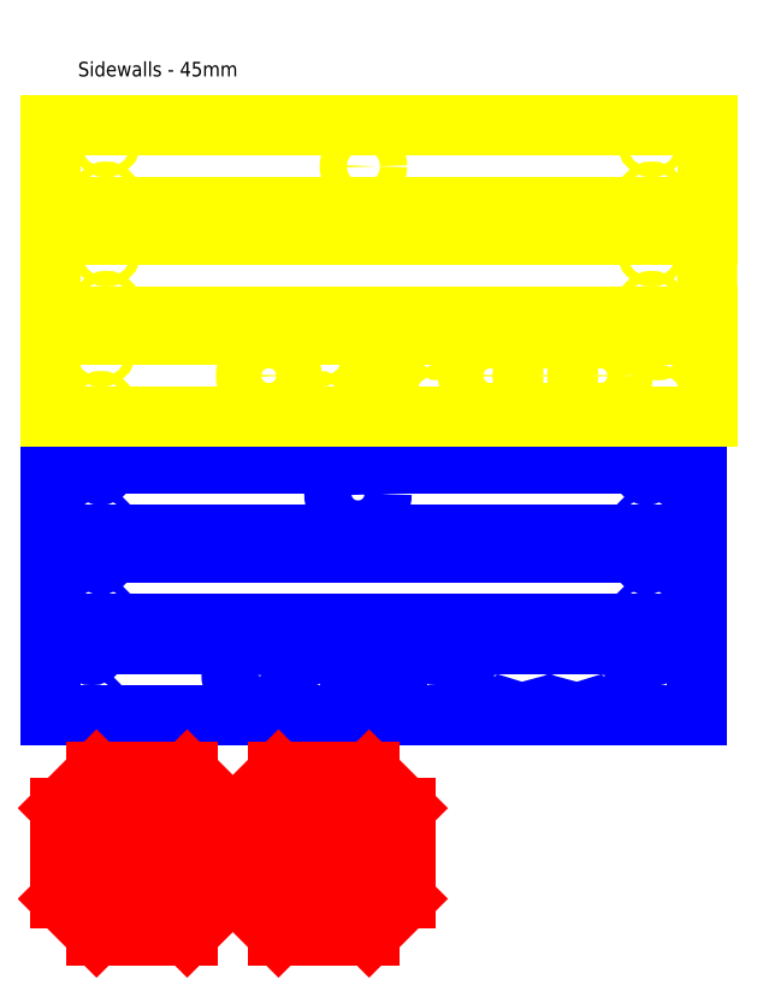
<metadata>
{"format":"dxf","ext":"dxf","renderer":"ezdxf+matplotlib","layout":"modelspace","background":"white","min_lineweight":24,"dpi":150}
</metadata>
<code>
0
SECTION
2
ENTITIES
0
MTEXT
8
0
10
14.9
20
504.9
30
0
40
8
41
95.81
71
    1
72
    1
1
Sidewalls - 45mm
7
opengosttypea-regular
210
0
220
0
230
1
50
0
73
    2
44
1
0
LINE
8
sidewalls_second_layer
10
354.8
20
196
11
354.8
21
235
0
CIRCLE
8
sidewalls_second_layer
10
27.5
20
202
40
2.5
0
CIRCLE
8
sidewalls_second_layer
10
27.5
20
231.5
40
2.5
0
CIRCLE
8
sidewalls_second_layer
10
327.2
20
231.5
40
2.5
0
CIRCLE
8
sidewalls_second_layer
10
327.2
20
202
40
2.5
0
LINE
8
sidewalls_second_layer
10
5.116e-13
20
196
11
354.8
21
196
0
LINE
8
sidewalls_second_layer
10
5.116e-13
20
196
11
5.116e-13
21
235
0
LINE
8
sidewalls_second_layer
10
5.116e-13
20
235
11
354.8
21
235
0
CIRCLE
8
sidewalls_second_layer
10
168.8
20
267.5
40
13
0
LINE
8
sidewalls_second_layer
10
4.547e-13
20
245
11
4.547e-13
21
284
0
CIRCLE
8
sidewalls_second_layer
10
27.3
20
280.6
40
2.5
0
CIRCLE
8
sidewalls_second_layer
10
27.3
20
251.1
40
2.5
0
LINE
8
sidewalls_second_layer
10
354.8
20
245
11
354.8
21
284
0
CIRCLE
8
sidewalls_second_layer
10
327.3
20
251.1
40
2.5
0
CIRCLE
8
sidewalls_second_layer
10
327.3
20
280.6
40
2.5
0
LINE
8
sidewalls_second_layer
10
354.8
20
284
11
4.547e-13
21
284
0
LINE
8
sidewalls_second_layer
10
4.547e-13
20
245
11
354.8
21
245
0
CIRCLE
8
sidewalls_second_layer
10
142.3
20
181.5
40
2.5
0
CIRCLE
8
sidewalls_second_layer
10
142.3
20
152
40
2.5
0
CIRCLE
8
sidewalls_second_layer
10
114.8
20
168.5
40
15.5
0
LINE
8
sidewalls_second_layer
10
164.8
20
146
11
164.8
21
185
0
CIRCLE
8
sidewalls_second_layer
10
22.5
20
152
40
2.5
0
CIRCLE
8
sidewalls_second_layer
10
22.5
20
181.5
40
2.5
0
LINE
8
sidewalls_second_layer
10
164.8
20
146
11
5.116e-13
21
146
0
LINE
8
sidewalls_second_layer
10
5.116e-13
20
146
11
5.116e-13
21
185
0
LINE
8
sidewalls_second_layer
10
164.8
20
185
11
5.116e-13
21
185
0
ARC
8
sidewalls_second_layer
10
244
20
168.5
40
15.5
50
13.61
51
344.5
0
ARC
8
sidewalls_second_layer
10
274
20
168
40
15.5
50
193.6
51
346.4
0
ARC
8
sidewalls_second_layer
10
274
20
168
40
15.5
50
15.52
51
164.5
0
ARC
8
sidewalls_second_layer
10
304
20
168.5
40
15.5
50
195.5
51
166.4
0
LINE
8
sidewalls_second_layer
10
190
20
146
11
190
21
185
0
CIRCLE
8
sidewalls_second_layer
10
332.3
20
152
40
2.5
0
CIRCLE
8
sidewalls_second_layer
10
332.3
20
181.5
40
2.5
0
CIRCLE
8
sidewalls_second_layer
10
212.5
20
181.5
40
2.5
0
CIRCLE
8
sidewalls_second_layer
10
212.5
20
152
40
2.5
0
LINE
8
sidewalls_second_layer
10
354.8
20
146
11
190
21
146
0
LINE
8
sidewalls_second_layer
10
354.8
20
146
11
354.8
21
185
0
LINE
8
sidewalls_second_layer
10
354.8
20
185
11
190
21
185
0
LINE
8
Sidewalls
10
5.116e-13
20
425
11
5.684e-14
21
470
0
CIRCLE
8
Sidewalls
10
30.3
20
431.1
40
2.5
0
CIRCLE
8
Sidewalls
10
30.3
20
460.6
40
2.5
0
CIRCLE
8
Sidewalls
10
171.8
20
447.5
40
7.5
0
LINE
8
Sidewalls
10
360.8
20
425
11
360.8
21
470
0
LINE
8
Sidewalls
10
360.8
20
470
11
5.684e-14
21
470
0
LINE
8
Sidewalls
10
360.8
20
425
11
5.116e-13
21
425
0
CIRCLE
8
Sidewalls
10
330.3
20
431.1
40
2.5
0
CIRCLE
8
Sidewalls
10
330.3
20
460.6
40
2.5
0
LINE
8
Sidewalls
10
360.8
20
365
11
360.7
21
410
0
CIRCLE
8
Sidewalls
10
330.2
20
400.5
40
2.5
0
CIRCLE
8
Sidewalls
10
330.2
20
371
40
2.5
0
LINE
8
Sidewalls
10
5.116e-13
20
365
11
5.116e-13
21
410
0
LINE
8
Sidewalls
10
5.116e-13
20
410
11
360.7
21
410
0
CIRCLE
8
Sidewalls
10
30.5
20
371
40
2.5
0
CIRCLE
8
Sidewalls
10
30.5
20
400.5
40
2.5
0
LINE
8
Sidewalls
10
174.8
20
310
11
174.8
21
355
0
CIRCLE
8
Sidewalls
10
147.3
20
316
40
2.5
0
CIRCLE
8
Sidewalls
10
147.3
20
345.5
40
2.5
0
CIRCLE
8
Sidewalls
10
119.8
20
332.5
40
12.5
0
LINE
8
Sidewalls
10
174.8
20
355
11
5.116e-13
21
355
0
LINE
8
Sidewalls
10
5.116e-13
20
355
11
5.116e-13
21
310
0
LINE
8
Sidewalls
10
5.116e-13
20
310
11
174.8
21
310
0
CIRCLE
8
Sidewalls
10
27.5
20
345.5
40
2.5
0
CIRCLE
8
Sidewalls
10
27.5
20
316
40
2.5
0
LINE
8
Sidewalls
10
360.8
20
365
11
5.116e-13
21
365
0
LINE
8
Sidewalls
10
360.8
20
355
11
360.8
21
310
0
CIRCLE
8
Sidewalls
10
333.3
20
349
40
2.5
0
CIRCLE
8
Sidewalls
10
333.3
20
319.5
40
2.5
0
CIRCLE
8
Sidewalls
10
241.8
20
332.5
40
12.5
0
CIRCLE
8
Sidewalls
10
271.8
20
332.5
40
12.5
0
CIRCLE
8
Sidewalls
10
301.8
20
332.5
40
12.5
0
CIRCLE
8
Sidewalls
10
213.5
20
349
40
2.5
0
CIRCLE
8
Sidewalls
10
213.5
20
319.5
40
2.5
0
LINE
8
Sidewalls
10
360.8
20
355
11
186
21
355
0
LINE
8
Sidewalls
10
186
20
355
11
186
21
310
0
LINE
8
Sidewalls
10
186
20
310
11
360.8
21
310
0
LINE
8
corner_standoffs
10
80
20
70
11
94.9
21
70
0
LINE
8
corner_standoffs
10
50
20
100
11
50
21
114.9
0
LINE
8
corner_standoffs
10
50
20
95
11
50
21
70
0
LINE
8
corner_standoffs
10
94.9
20
70
11
94.9
21
94.9
0
LINE
8
corner_standoffs
10
74.9
20
114.9
11
50
21
114.9
0
LINE
8
corner_standoffs
10
94.9
20
94.9
11
74.9
21
114.9
0
LINE
8
corner_standoffs
10
75
20
70
11
75
21
75
0
LINE
8
corner_standoffs
10
80
20
70
11
80
21
75
0
LINE
8
corner_standoffs
10
80
20
75
11
82.1
21
75
0
LINE
8
corner_standoffs
10
75
20
75
11
72.9
21
75
0
LINE
8
corner_standoffs
10
82.1
20
75
11
82.1
21
80
0
LINE
8
corner_standoffs
10
75
20
80
11
72.9
21
80
0
LINE
8
corner_standoffs
10
72.9
20
80
11
72.9
21
75
0
LINE
8
corner_standoffs
10
80
20
80
11
82.1
21
80
0
LINE
8
corner_standoffs
10
50
20
100
11
55
21
100
0
LINE
8
corner_standoffs
10
50
20
95
11
55
21
95
0
LINE
8
corner_standoffs
10
55
20
95
11
55
21
92.9
0
LINE
8
corner_standoffs
10
55
20
100
11
55
21
102.1
0
LINE
8
corner_standoffs
10
55
20
92.9
11
60
21
92.9
0
LINE
8
corner_standoffs
10
60
20
100
11
60
21
102.1
0
LINE
8
corner_standoffs
10
60
20
102.1
11
55
21
102.1
0
LINE
8
corner_standoffs
10
60
20
95
11
60
21
92.9
0
LINE
8
corner_standoffs
10
80
20
85
11
80
21
80
0
LINE
8
corner_standoffs
10
75
20
80
11
75
21
85
0
LINE
8
corner_standoffs
10
75
20
85
11
80
21
85
0
LINE
8
corner_standoffs
10
60
20
100
11
65
21
100
0
LINE
8
corner_standoffs
10
65
20
100
11
65
21
95
0
LINE
8
corner_standoffs
10
65
20
95
11
60
21
95
0
CIRCLE
8
corner_standoffs
10
65.3
20
85.3
40
2.5
0
LINE
8
corner_standoffs
10
50
20
45
11
50
21
70
0
LINE
8
corner_standoffs
10
50
20
40
11
50
21
25.1
0
LINE
8
corner_standoffs
10
25
20
70
11
50
21
70
0
LINE
8
corner_standoffs
10
5.1
20
70
11
5.1
21
45.1
0
LINE
8
corner_standoffs
10
25.1
20
25.1
11
50
21
25.1
0
LINE
8
corner_standoffs
10
5.1
20
45.1
11
25.1
21
25.1
0
LINE
8
corner_standoffs
10
25
20
70
11
25
21
65
0
LINE
8
corner_standoffs
10
20
20
70
11
20
21
65
0
LINE
8
corner_standoffs
10
20
20
65
11
17.9
21
65
0
LINE
8
corner_standoffs
10
25
20
65
11
27.1
21
65
0
LINE
8
corner_standoffs
10
17.9
20
65
11
17.9
21
60
0
LINE
8
corner_standoffs
10
25
20
60
11
27.1
21
60
0
LINE
8
corner_standoffs
10
27.1
20
60
11
27.1
21
65
0
LINE
8
corner_standoffs
10
20
20
60
11
17.9
21
60
0
LINE
8
corner_standoffs
10
50
20
40
11
45
21
40
0
LINE
8
corner_standoffs
10
50
20
45
11
45
21
45
0
LINE
8
corner_standoffs
10
45
20
45
11
45
21
47.1
0
LINE
8
corner_standoffs
10
45
20
40
11
45
21
37.9
0
LINE
8
corner_standoffs
10
45
20
47.1
11
40
21
47.1
0
LINE
8
corner_standoffs
10
40
20
40
11
40
21
37.9
0
LINE
8
corner_standoffs
10
40
20
37.9
11
45
21
37.9
0
LINE
8
corner_standoffs
10
40
20
45
11
40
21
47.1
0
LINE
8
corner_standoffs
10
20
20
55
11
20
21
60
0
LINE
8
corner_standoffs
10
25
20
60
11
25
21
55
0
LINE
8
corner_standoffs
10
25
20
55
11
20
21
55
0
LINE
8
corner_standoffs
10
40
20
40
11
35
21
40
0
LINE
8
corner_standoffs
10
35
20
40
11
35
21
45
0
LINE
8
corner_standoffs
10
35
20
45
11
40
21
45
0
CIRCLE
8
corner_standoffs
10
34.7
20
54.7
40
2.5
0
LINE
8
corner_standoffs
10
50
20
25.1
11
74.9
21
25.1
0
LINE
8
corner_standoffs
10
94.9
20
45.1
11
94.9
21
70
0
LINE
8
corner_standoffs
10
74.9
20
25.1
11
94.9
21
45.1
0
LINE
8
corner_standoffs
10
50
20
45
11
55
21
45
0
LINE
8
corner_standoffs
10
50
20
40
11
55
21
40
0
LINE
8
corner_standoffs
10
55
20
40
11
55
21
37.9
0
LINE
8
corner_standoffs
10
55
20
45
11
55
21
47.1
0
LINE
8
corner_standoffs
10
55
20
37.9
11
60
21
37.9
0
LINE
8
corner_standoffs
10
60
20
45
11
60
21
47.1
0
LINE
8
corner_standoffs
10
60
20
47.1
11
55
21
47.1
0
LINE
8
corner_standoffs
10
60
20
40
11
60
21
37.9
0
LINE
8
corner_standoffs
10
80
20
70
11
80
21
65
0
LINE
8
corner_standoffs
10
75
20
70
11
75
21
65
0
LINE
8
corner_standoffs
10
75
20
65
11
72.9
21
65
0
LINE
8
corner_standoffs
10
80
20
65
11
82.1
21
65
0
LINE
8
corner_standoffs
10
72.9
20
65
11
72.9
21
60
0
LINE
8
corner_standoffs
10
80
20
60
11
82.1
21
60
0
LINE
8
corner_standoffs
10
82.1
20
60
11
82.1
21
65
0
LINE
8
corner_standoffs
10
75
20
60
11
72.9
21
60
0
LINE
8
corner_standoffs
10
75
20
70
11
50
21
70
0
LINE
8
corner_standoffs
10
65
20
40
11
60
21
40
0
LINE
8
corner_standoffs
10
60
20
45
11
65
21
45
0
LINE
8
corner_standoffs
10
65
20
45
11
65
21
40
0
LINE
8
corner_standoffs
10
80
20
60
11
80
21
55
0
LINE
8
corner_standoffs
10
80
20
55
11
75
21
55
0
LINE
8
corner_standoffs
10
75
20
55
11
75
21
60
0
CIRCLE
8
corner_standoffs
10
65.3
20
54.7
40
2.5
0
LINE
8
corner_standoffs
10
20
20
70
11
5.1
21
70
0
LINE
8
corner_standoffs
10
50
20
114.9
11
25.1
21
114.9
0
LINE
8
corner_standoffs
10
5.1
20
94.9
11
5.1
21
70
0
LINE
8
corner_standoffs
10
25.1
20
114.9
11
5.1
21
94.9
0
LINE
8
corner_standoffs
10
50
20
95
11
45
21
95
0
LINE
8
corner_standoffs
10
50
20
100
11
45
21
100
0
LINE
8
corner_standoffs
10
45
20
100
11
45
21
102.1
0
LINE
8
corner_standoffs
10
45
20
95
11
45
21
92.9
0
LINE
8
corner_standoffs
10
45
20
102.1
11
40
21
102.1
0
LINE
8
corner_standoffs
10
40
20
95
11
40
21
92.9
0
LINE
8
corner_standoffs
10
40
20
92.9
11
45
21
92.9
0
LINE
8
corner_standoffs
10
40
20
100
11
40
21
102.1
0
LINE
8
corner_standoffs
10
20
20
70
11
20
21
75
0
LINE
8
corner_standoffs
10
25
20
70
11
25
21
75
0
LINE
8
corner_standoffs
10
25
20
75
11
27.1
21
75
0
LINE
8
corner_standoffs
10
20
20
75
11
17.9
21
75
0
LINE
8
corner_standoffs
10
27.1
20
75
11
27.1
21
80
0
LINE
8
corner_standoffs
10
20
20
80
11
17.9
21
80
0
LINE
8
corner_standoffs
10
17.9
20
80
11
17.9
21
75
0
LINE
8
corner_standoffs
10
25
20
80
11
27.1
21
80
0
LINE
8
corner_standoffs
10
35
20
100
11
40
21
100
0
LINE
8
corner_standoffs
10
40
20
95
11
35
21
95
0
LINE
8
corner_standoffs
10
35
20
95
11
35
21
100
0
LINE
8
corner_standoffs
10
20
20
80
11
20
21
85
0
LINE
8
corner_standoffs
10
20
20
85
11
25
21
85
0
LINE
8
corner_standoffs
10
25
20
85
11
25
21
80
0
CIRCLE
8
corner_standoffs
10
34.7
20
85.3
40
2.5
0
LINE
8
corner_standoffs
10
180
20
70
11
194.9
21
70
0
LINE
8
corner_standoffs
10
150
20
100
11
150
21
114.9
0
LINE
8
corner_standoffs
10
150
20
95
11
150
21
70
0
LINE
8
corner_standoffs
10
194.9
20
70
11
194.9
21
94.9
0
LINE
8
corner_standoffs
10
174.9
20
114.9
11
150
21
114.9
0
LINE
8
corner_standoffs
10
194.9
20
94.9
11
174.9
21
114.9
0
LINE
8
corner_standoffs
10
175
20
70
11
175
21
75
0
LINE
8
corner_standoffs
10
180
20
70
11
180
21
75
0
LINE
8
corner_standoffs
10
180
20
75
11
182.1
21
75
0
LINE
8
corner_standoffs
10
175
20
75
11
172.9
21
75
0
LINE
8
corner_standoffs
10
182.1
20
75
11
182.1
21
80
0
LINE
8
corner_standoffs
10
175
20
80
11
172.9
21
80
0
LINE
8
corner_standoffs
10
172.9
20
80
11
172.9
21
75
0
LINE
8
corner_standoffs
10
180
20
80
11
182.1
21
80
0
LINE
8
corner_standoffs
10
150
20
100
11
155
21
100
0
LINE
8
corner_standoffs
10
150
20
95
11
155
21
95
0
LINE
8
corner_standoffs
10
155
20
95
11
155
21
92.9
0
LINE
8
corner_standoffs
10
155
20
100
11
155
21
102.1
0
LINE
8
corner_standoffs
10
155
20
92.9
11
160
21
92.9
0
LINE
8
corner_standoffs
10
160
20
100
11
160
21
102.1
0
LINE
8
corner_standoffs
10
160
20
102.1
11
155
21
102.1
0
LINE
8
corner_standoffs
10
160
20
95
11
160
21
92.9
0
LINE
8
corner_standoffs
10
180
20
85
11
180
21
80
0
LINE
8
corner_standoffs
10
175
20
80
11
175
21
85
0
LINE
8
corner_standoffs
10
175
20
85
11
180
21
85
0
LINE
8
corner_standoffs
10
160
20
100
11
165
21
100
0
LINE
8
corner_standoffs
10
165
20
100
11
165
21
95
0
LINE
8
corner_standoffs
10
165
20
95
11
160
21
95
0
LINE
8
corner_standoffs
10
150
20
45
11
150
21
70
0
LINE
8
corner_standoffs
10
150
20
40
11
150
21
25.1
0
LINE
8
corner_standoffs
10
125
20
70
11
150
21
70
0
LINE
8
corner_standoffs
10
105.1
20
70
11
105.1
21
45.1
0
LINE
8
corner_standoffs
10
125.1
20
25.1
11
150
21
25.1
0
LINE
8
corner_standoffs
10
105.1
20
45.1
11
125.1
21
25.1
0
LINE
8
corner_standoffs
10
125
20
70
11
125
21
65
0
LINE
8
corner_standoffs
10
120
20
70
11
120
21
65
0
LINE
8
corner_standoffs
10
120
20
65
11
117.9
21
65
0
LINE
8
corner_standoffs
10
125
20
65
11
127.1
21
65
0
LINE
8
corner_standoffs
10
117.9
20
65
11
117.9
21
60
0
LINE
8
corner_standoffs
10
125
20
60
11
127.1
21
60
0
LINE
8
corner_standoffs
10
127.1
20
60
11
127.1
21
65
0
LINE
8
corner_standoffs
10
120
20
60
11
117.9
21
60
0
LINE
8
corner_standoffs
10
150
20
40
11
145
21
40
0
LINE
8
corner_standoffs
10
150
20
45
11
145
21
45
0
LINE
8
corner_standoffs
10
145
20
45
11
145
21
47.1
0
LINE
8
corner_standoffs
10
145
20
40
11
145
21
37.9
0
LINE
8
corner_standoffs
10
145
20
47.1
11
140
21
47.1
0
LINE
8
corner_standoffs
10
140
20
40
11
140
21
37.9
0
LINE
8
corner_standoffs
10
140
20
37.9
11
145
21
37.9
0
LINE
8
corner_standoffs
10
140
20
45
11
140
21
47.1
0
LINE
8
corner_standoffs
10
120
20
55
11
120
21
60
0
LINE
8
corner_standoffs
10
125
20
60
11
125
21
55
0
LINE
8
corner_standoffs
10
125
20
55
11
120
21
55
0
LINE
8
corner_standoffs
10
140
20
40
11
135
21
40
0
LINE
8
corner_standoffs
10
135
20
40
11
135
21
45
0
LINE
8
corner_standoffs
10
135
20
45
11
140
21
45
0
LINE
8
corner_standoffs
10
150
20
25.1
11
174.9
21
25.1
0
LINE
8
corner_standoffs
10
194.9
20
45.1
11
194.9
21
70
0
LINE
8
corner_standoffs
10
174.9
20
25.1
11
194.9
21
45.1
0
LINE
8
corner_standoffs
10
150
20
45
11
155
21
45
0
LINE
8
corner_standoffs
10
150
20
40
11
155
21
40
0
LINE
8
corner_standoffs
10
155
20
40
11
155
21
37.9
0
LINE
8
corner_standoffs
10
155
20
45
11
155
21
47.1
0
LINE
8
corner_standoffs
10
155
20
37.9
11
160
21
37.9
0
LINE
8
corner_standoffs
10
160
20
45
11
160
21
47.1
0
LINE
8
corner_standoffs
10
160
20
47.1
11
155
21
47.1
0
LINE
8
corner_standoffs
10
160
20
40
11
160
21
37.9
0
LINE
8
corner_standoffs
10
180
20
70
11
180
21
65
0
LINE
8
corner_standoffs
10
175
20
70
11
175
21
65
0
LINE
8
corner_standoffs
10
175
20
65
11
172.9
21
65
0
LINE
8
corner_standoffs
10
180
20
65
11
182.1
21
65
0
LINE
8
corner_standoffs
10
172.9
20
65
11
172.9
21
60
0
LINE
8
corner_standoffs
10
180
20
60
11
182.1
21
60
0
LINE
8
corner_standoffs
10
182.1
20
60
11
182.1
21
65
0
LINE
8
corner_standoffs
10
175
20
60
11
172.9
21
60
0
LINE
8
corner_standoffs
10
175
20
70
11
150
21
70
0
LINE
8
corner_standoffs
10
165
20
40
11
160
21
40
0
LINE
8
corner_standoffs
10
160
20
45
11
165
21
45
0
LINE
8
corner_standoffs
10
165
20
45
11
165
21
40
0
LINE
8
corner_standoffs
10
180
20
60
11
180
21
55
0
LINE
8
corner_standoffs
10
180
20
55
11
175
21
55
0
LINE
8
corner_standoffs
10
175
20
55
11
175
21
60
0
LINE
8
corner_standoffs
10
120
20
70
11
105.1
21
70
0
LINE
8
corner_standoffs
10
150
20
114.9
11
125.1
21
114.9
0
LINE
8
corner_standoffs
10
105.1
20
94.9
11
105.1
21
70
0
LINE
8
corner_standoffs
10
125.1
20
114.9
11
105.1
21
94.9
0
LINE
8
corner_standoffs
10
150
20
95
11
145
21
95
0
LINE
8
corner_standoffs
10
150
20
100
11
145
21
100
0
LINE
8
corner_standoffs
10
145
20
100
11
145
21
102.1
0
LINE
8
corner_standoffs
10
145
20
95
11
145
21
92.9
0
LINE
8
corner_standoffs
10
145
20
102.1
11
140
21
102.1
0
LINE
8
corner_standoffs
10
140
20
95
11
140
21
92.9
0
LINE
8
corner_standoffs
10
140
20
92.9
11
145
21
92.9
0
LINE
8
corner_standoffs
10
140
20
100
11
140
21
102.1
0
LINE
8
corner_standoffs
10
120
20
70
11
120
21
75
0
LINE
8
corner_standoffs
10
125
20
70
11
125
21
75
0
LINE
8
corner_standoffs
10
125
20
75
11
127.1
21
75
0
LINE
8
corner_standoffs
10
120
20
75
11
117.9
21
75
0
LINE
8
corner_standoffs
10
127.1
20
75
11
127.1
21
80
0
LINE
8
corner_standoffs
10
120
20
80
11
117.9
21
80
0
LINE
8
corner_standoffs
10
117.9
20
80
11
117.9
21
75
0
LINE
8
corner_standoffs
10
125
20
80
11
127.1
21
80
0
LINE
8
corner_standoffs
10
135
20
100
11
140
21
100
0
LINE
8
corner_standoffs
10
140
20
95
11
135
21
95
0
LINE
8
corner_standoffs
10
135
20
95
11
135
21
100
0
LINE
8
corner_standoffs
10
120
20
80
11
120
21
85
0
LINE
8
corner_standoffs
10
120
20
85
11
125
21
85
0
LINE
8
corner_standoffs
10
125
20
85
11
125
21
80
0
CIRCLE
8
corner_standoffs
10
134.7
20
85.3
40
2.3
0
CIRCLE
8
corner_standoffs
10
165.3
20
85.3
40
2.3
0
CIRCLE
8
corner_standoffs
10
165.3
20
54.7
40
2.3
0
CIRCLE
8
corner_standoffs
10
134.7
20
54.7
40
2.3
0
ENDSEC
0
EOF

</code>
